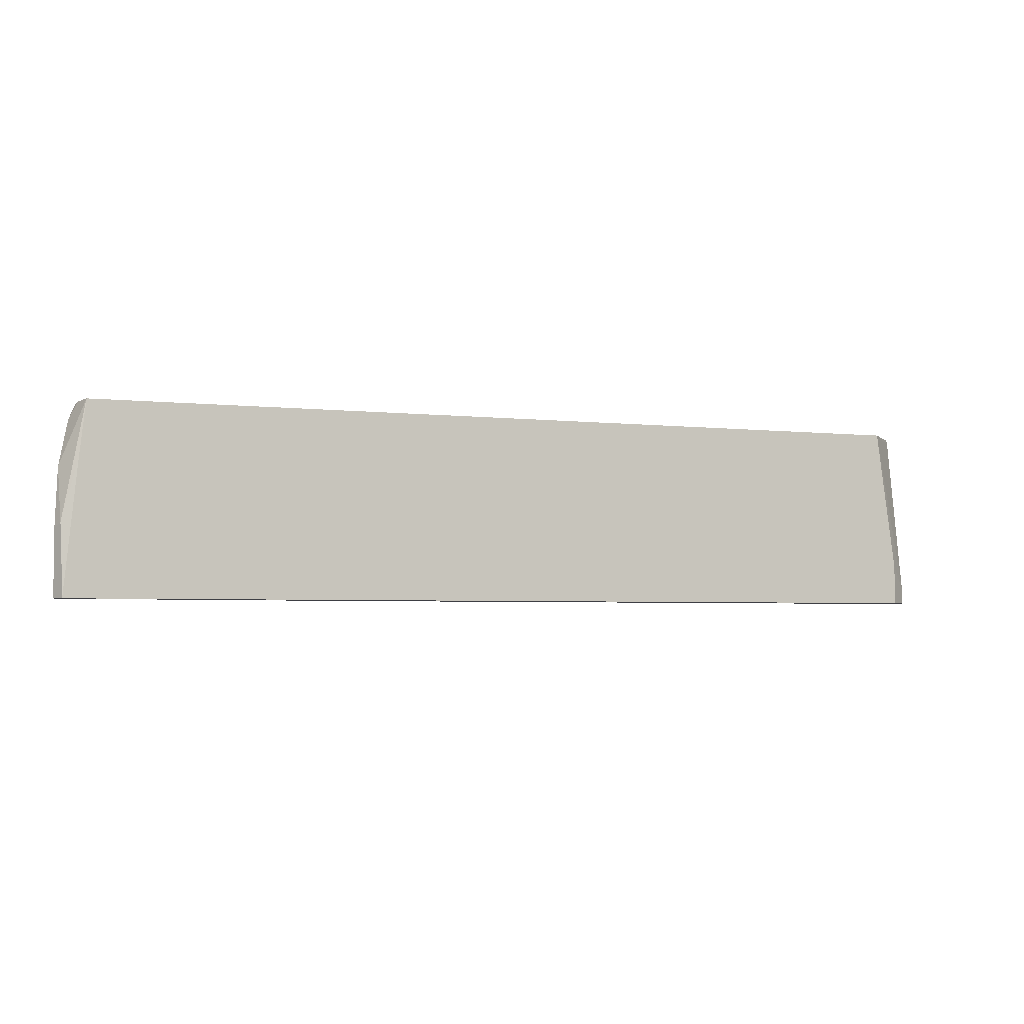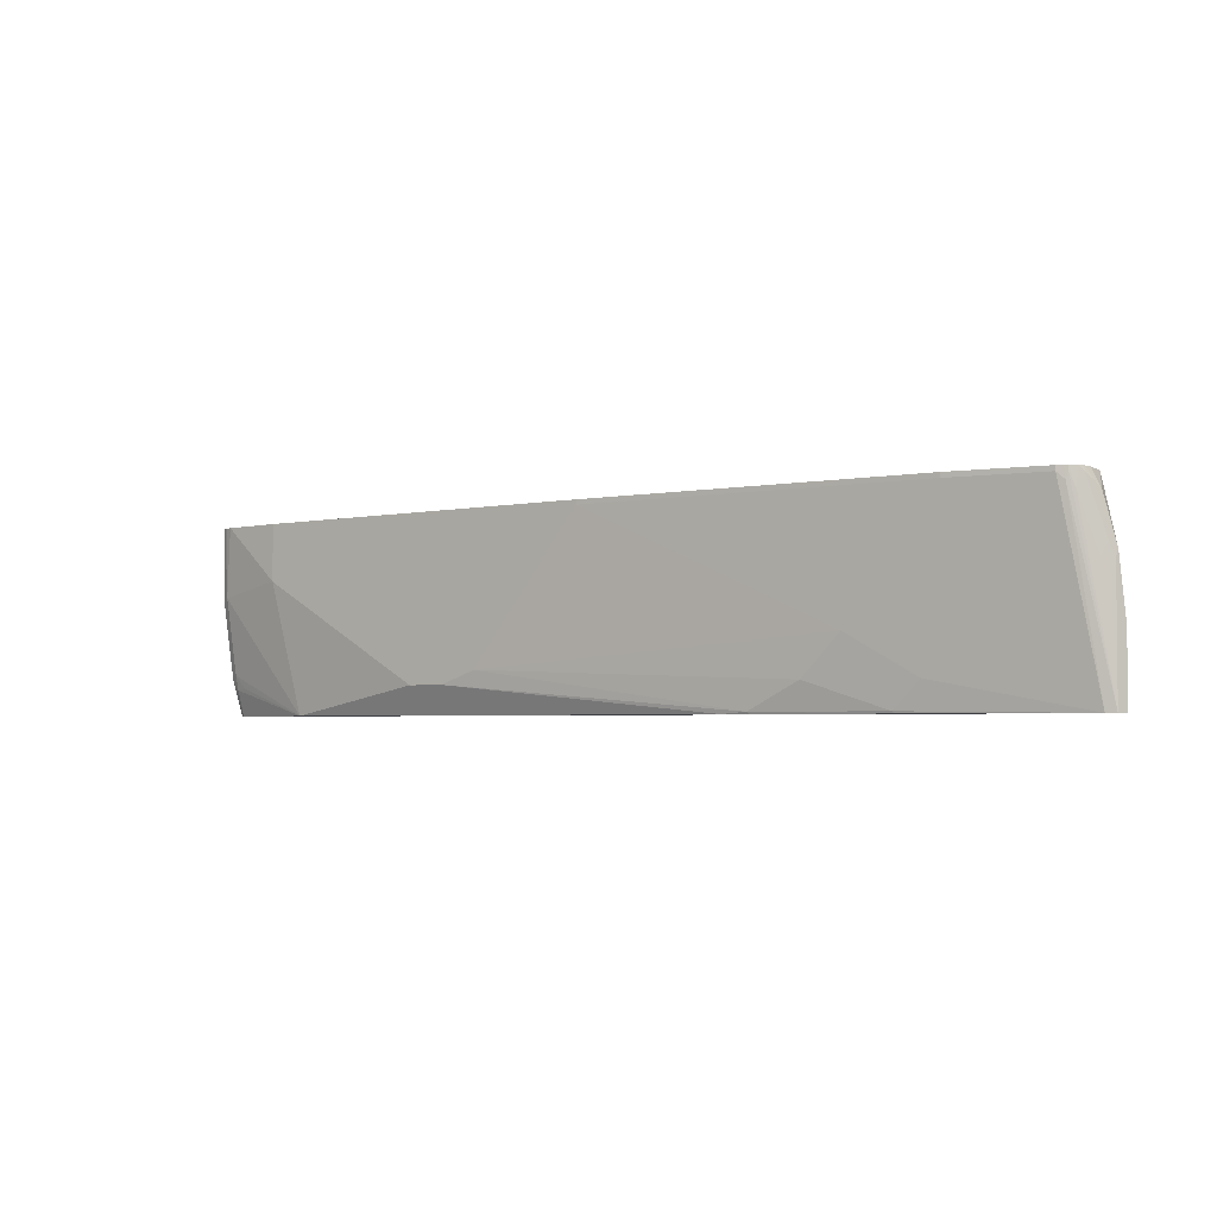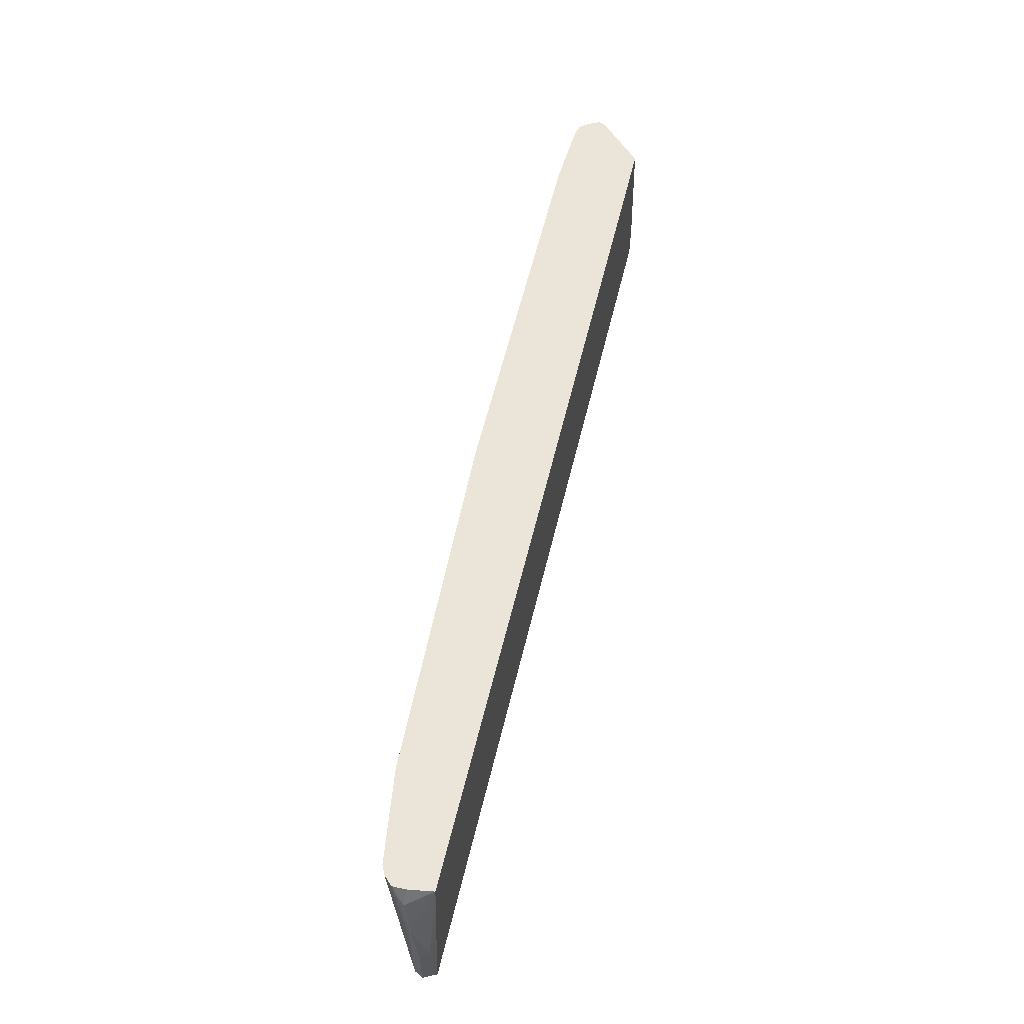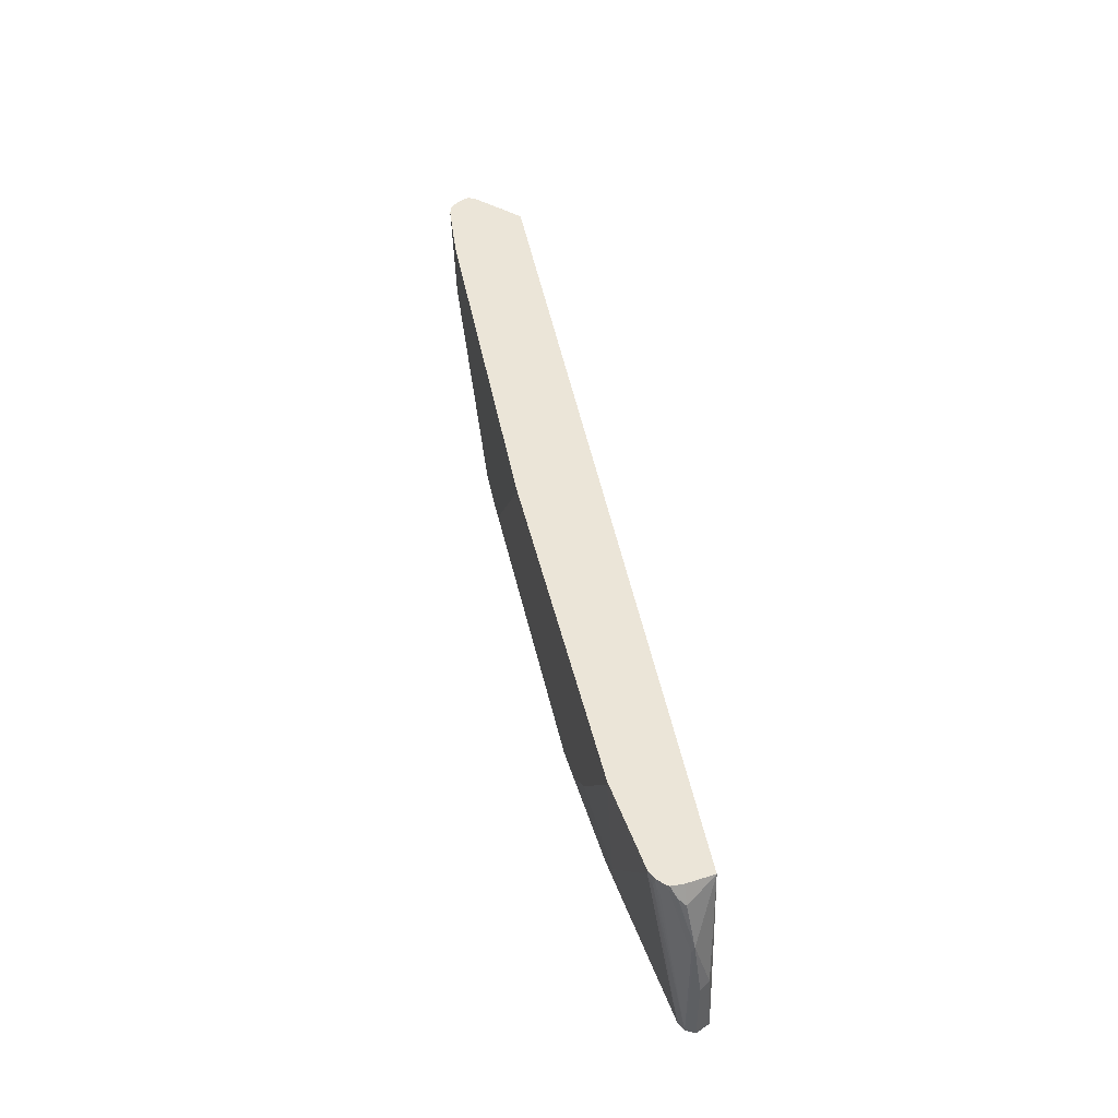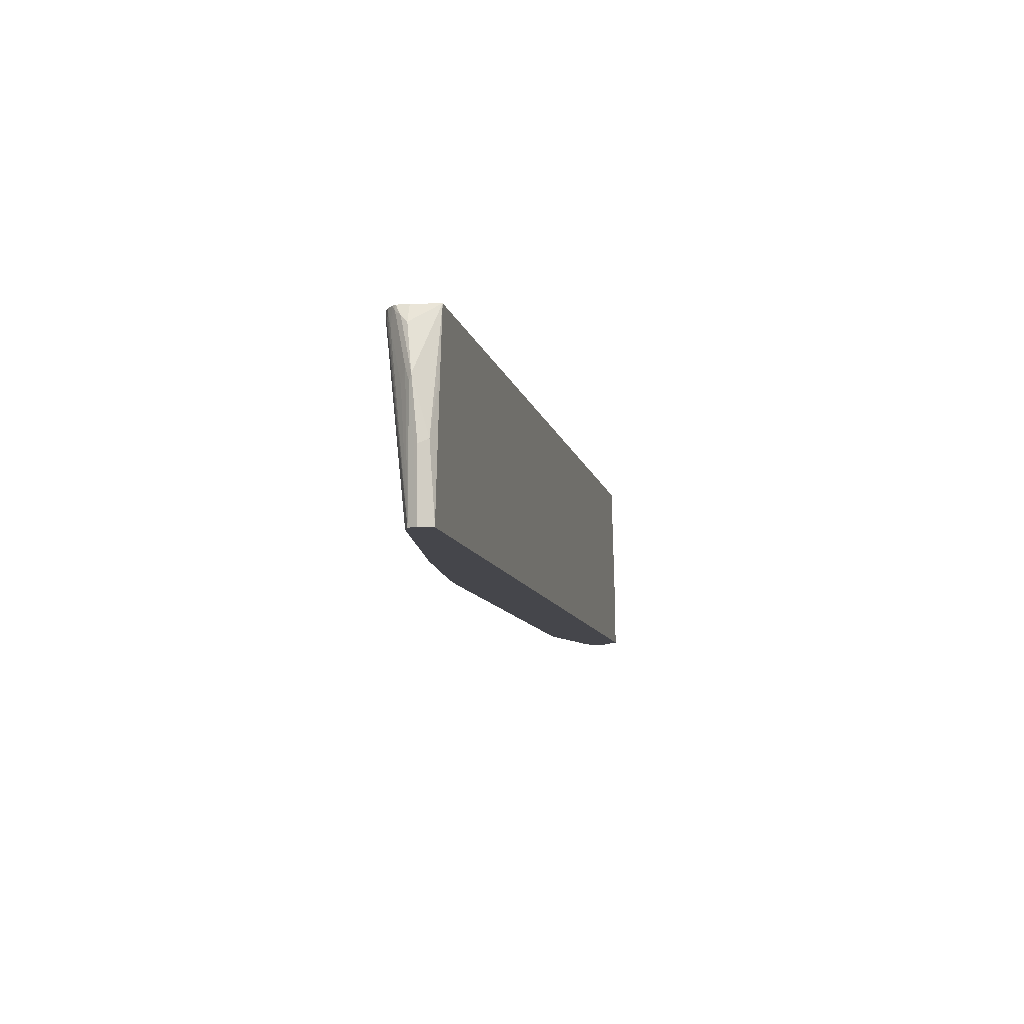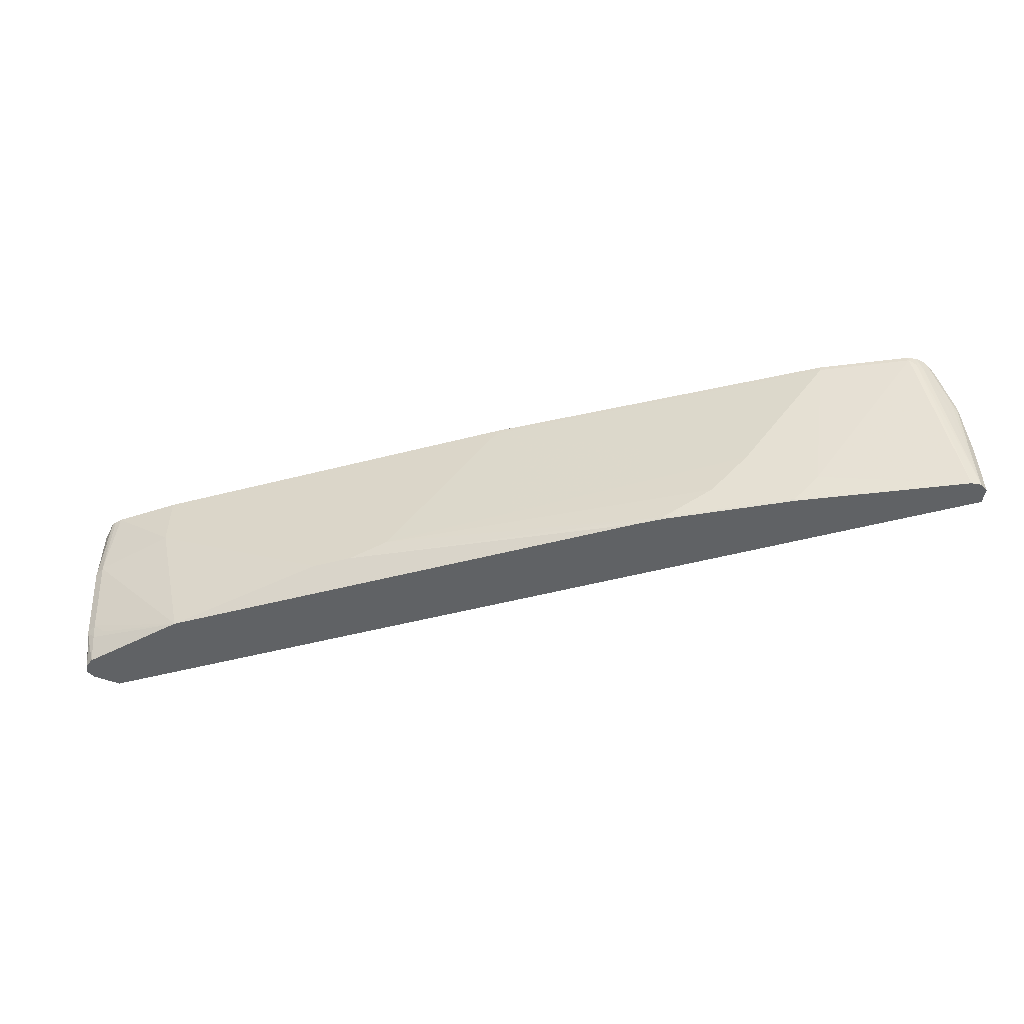
<metadata>
{"format":"obj","ext":"obj","renderer":"f3d","projection":"perspective","resolution":1024,"background":"white","views":[{"elev":-3.7,"azim":158.1,"up":"+Z"},{"elev":-3.2,"azim":36.9,"up":"+Z"},{"elev":59.3,"azim":103.6,"up":"+Z"},{"elev":45.7,"azim":79.2,"up":"+Z"},{"elev":-10.0,"azim":102.2,"up":"+Z"},{"elev":-50.5,"azim":15.9,"up":"+Z"}]}
</metadata>
<code>
v 0.5906 -0.6545 -0.03436
v 0.5906 -0.6545 0.04791
v 0.5866 -0.6625 0.1197
v 0.5853 -0.6651 -0.03436
v 0.5825 -0.6383 -0.03436
v 0.5853 -0.6438 0.05321
v 0.5825 -0.6383 -0.03209
v 0.5747 -0.6704 0.1756
v 0.5707 -0.6784 0.1836
v 0.5806 -0.6704 0.1277
v 0.5853 -0.6651 0.1117
v 0.5587 -0.6383 0.1973
v 0.5747 -0.6764 0.1117
v 0.5587 -0.6924 0.1756
v 0.5533 -0.697 0.1915
v 0.5507 -0.6984 0.1836
v 0.5747 -0.6704 -0.03436
v -0.5427 -0.6383 -0.03436
v 0.5666 -0.6383 0.1275
v 0.5639 -0.671 0.1973
v 0.5639 -0.6857 0.1973
v 0.5646 -0.6864 0.1915
v -0.5165 -0.6383 0.1973
v 0.5606 -0.6902 0.1973
v 0.5533 -0.697 0.1973
v 0.5496 -0.699 0.1973
v 0.5427 -0.7024 0.1915
v 0.399 -0.7024 1.799e-05
v 0.3671 -0.7024 -0.03191
v 0.3696 -0.7012 -0.03436
v -0.5693 -0.6598 -0.03436
v -0.5427 -0.6383 0.01598
v -0.5173 -0.6383 0.1972
v -0.5172 -0.6385 0.1973
v 0.5427 -0.7024 0.1973
v 0.4309 -0.7183 0.1915
v 0.3192 -0.7183 0.04791
v 0.2873 -0.7183 0.01598
v 0.3671 -0.7015 -0.03436
v 0.2714 -0.7183 1.799e-05
v 0.2075 -0.7183 -0.03191
v -0.5747 -0.6704 -0.03436
v -0.5693 -0.6598 -0.01594
v -0.5693 -0.6917 0.1915
v -0.5674 -0.6908 0.1973
v 0.4309 -0.7183 0.1973
v 0.0001109 -0.7343 0.1915
v -0.1436 -0.7343 0.01598
v 0.2099 -0.7171 -0.03436
v 0.1755 -0.7183 -0.03436
v -0.1915 -0.7343 1.799e-05
v -0.5747 -0.6864 0.01598
v -0.5747 -0.6704 -0.01594
v -0.5693 -0.6811 -0.03436
v -0.5693 -0.697 0.01065
v -0.5747 -0.7024 0.1915
v -0.5693 -0.6946 0.1973
v 0.0001109 -0.7343 0.1973
v -0.4309 -0.7183 -0.03436
v -0.2394 -0.7343 1.799e-05
v -0.5747 -0.7024 0.1117
v -0.5598 -0.6876 -0.03436
v -0.5667 -0.6944 -0.003973
v -0.5587 -0.6984 -0.001977
v -0.5587 -0.7024 0.01598
v -0.5587 -0.7183 0.1117
v -0.5693 -0.713 0.1064
v -0.5717 -0.6995 0.1973
v -0.5693 -0.713 0.1862
v -0.5689 -0.7081 0.1973
v -0.4629 -0.7343 0.1973
v -0.4629 -0.7343 0.1277
v -0.5427 -0.7024 1.799e-05
v -0.5427 -0.7292 0.1973
v -0.5435 -0.729 0.1973
v -0.5514 -0.727 0.1973
v -0.5563 -0.7252 0.1973
v -0.5593 -0.722 0.1973
v -0.567 -0.7108 0.1973
f 36 47 37
f 37 47 48
f 37 48 38
f 38 48 40
f 39 41 49
f 40 48 41
f 41 50 49
f 42 61 56
f 41 51 50
f 42 52 61
f 42 56 53
f 42 54 55
f 42 55 52
f 36 58 47
f 43 56 44
f 41 48 51
f 43 53 56
f 29 40 41
f 33 45 34
f 44 56 57
f 26 35 27
f 27 35 46
f 27 46 36
f 27 36 28
f 28 36 37
f 28 37 38
f 36 46 58
f 28 38 40
f 29 39 30
f 29 41 39
f 31 42 53
f 31 53 43
f 32 43 33
f 33 43 44
f 33 44 45
f 28 40 29
f 44 57 45
f 56 70 68
f 47 71 72
f 59 65 73
f 59 73 64
f 59 64 62
f 62 64 63
f 64 73 65
f 66 74 75
f 66 75 76
f 66 76 77
f 66 77 67
f 66 72 74
f 67 77 69
f 69 77 78
f 69 78 79
f 69 79 70
f 23 33 34
f 59 66 65
f 59 72 66
f 59 60 72
f 56 69 70
f 47 72 60
f 47 60 51
f 47 51 48
f 50 51 60
f 50 60 59
f 52 55 67
f 52 67 61
f 47 58 71
f 54 62 63
f 55 63 64
f 55 64 65
f 71 74 72
f 55 66 67
f 56 68 57
f 56 61 67
f 56 67 69
f 54 63 55
f 21 24 22
f 55 65 66
f 18 31 43
f 3 22 10
f 3 10 11
f 3 11 4
f 3 6 12
f 3 12 8
f 4 11 10
f 4 10 13
f 4 13 14
f 4 14 15
f 4 15 16
f 4 16 17
f 5 18 32
f 5 32 33
f 5 33 23
f 5 23 12
f 3 9 22
f 3 8 9
f 2 7 6
f 2 6 3
f 18 43 32
f 1 2 3
f 1 3 4
f 1 4 17
f 1 17 30
f 1 30 39
f 1 39 49
f 5 12 19
f 1 49 50
f 1 59 62
f 1 62 54
f 1 54 42
f 1 42 31
f 1 31 18
f 1 5 7
f 1 7 2
f 1 50 59
f 5 19 7
f 1 18 5
f 6 19 12
f 12 35 26
f 12 26 25
f 12 25 24
f 12 24 21
f 12 21 20
f 13 22 14
f 14 22 24
f 12 46 35
f 14 24 25
f 16 25 26
f 16 26 27
f 16 27 17
f 17 27 28
f 17 28 29
f 17 29 30
f 6 7 19
f 15 25 16
f 12 58 46
f 14 25 15
f 12 74 71
f 8 12 20
f 12 71 58
f 8 20 21
f 8 21 9
f 9 21 22
f 10 22 13
f 12 34 45
f 12 45 57
f 12 23 34
f 12 68 70
f 12 70 79
f 12 79 78
f 12 78 77
f 12 77 76
f 12 57 68
f 12 76 75
f 12 75 74

</code>
